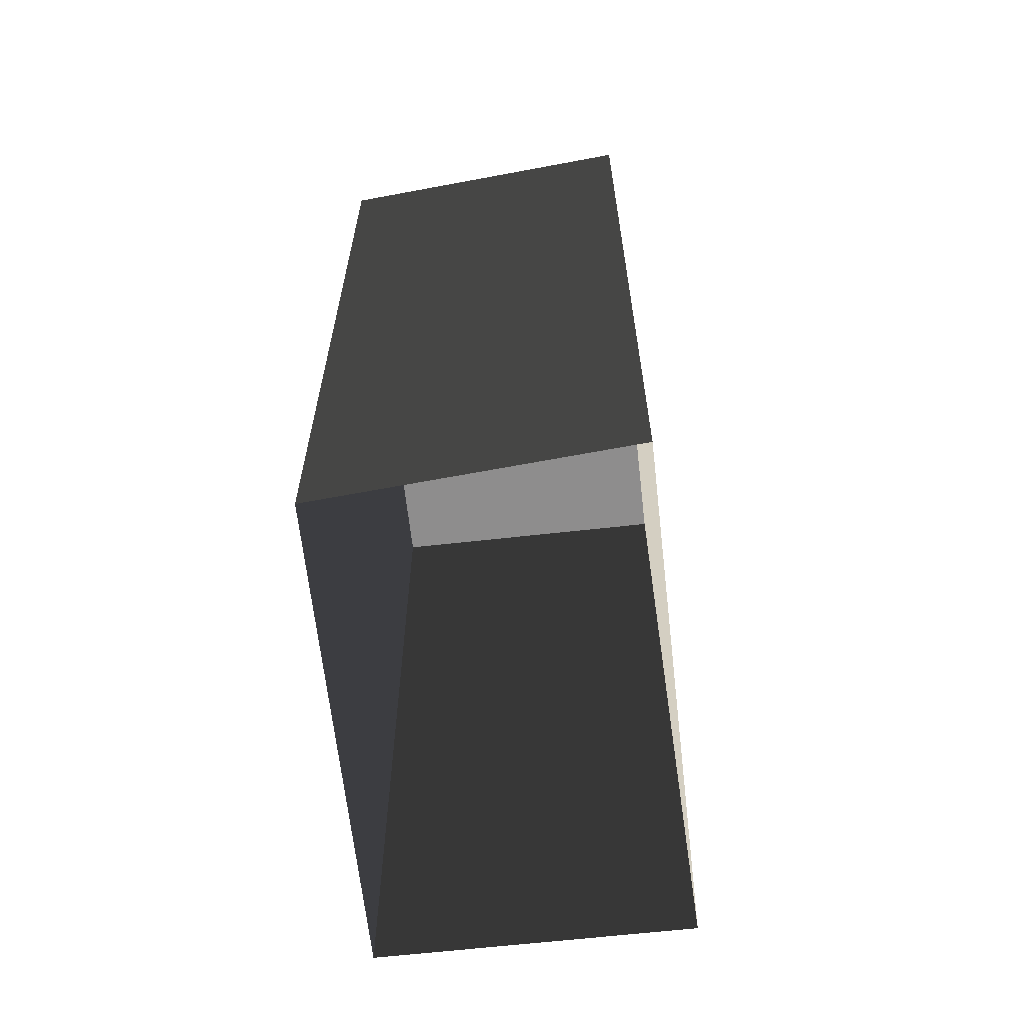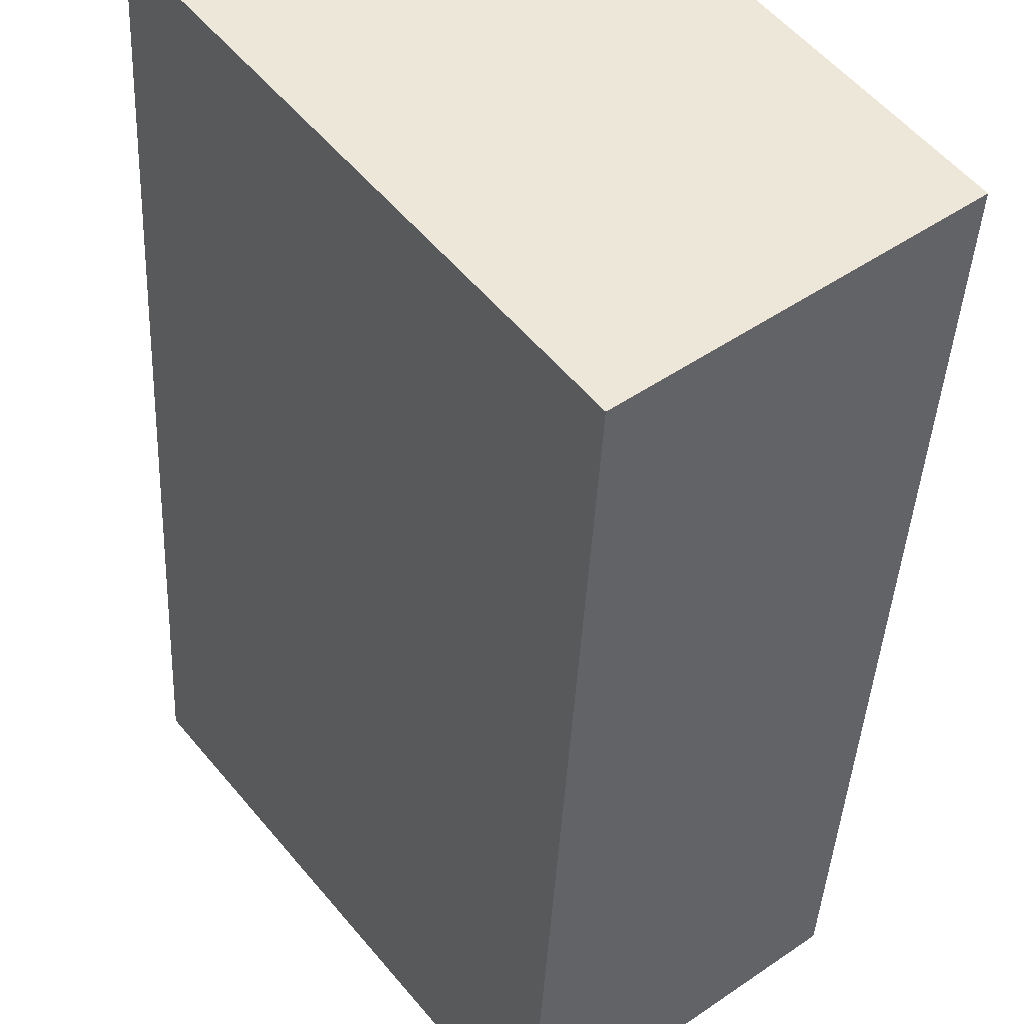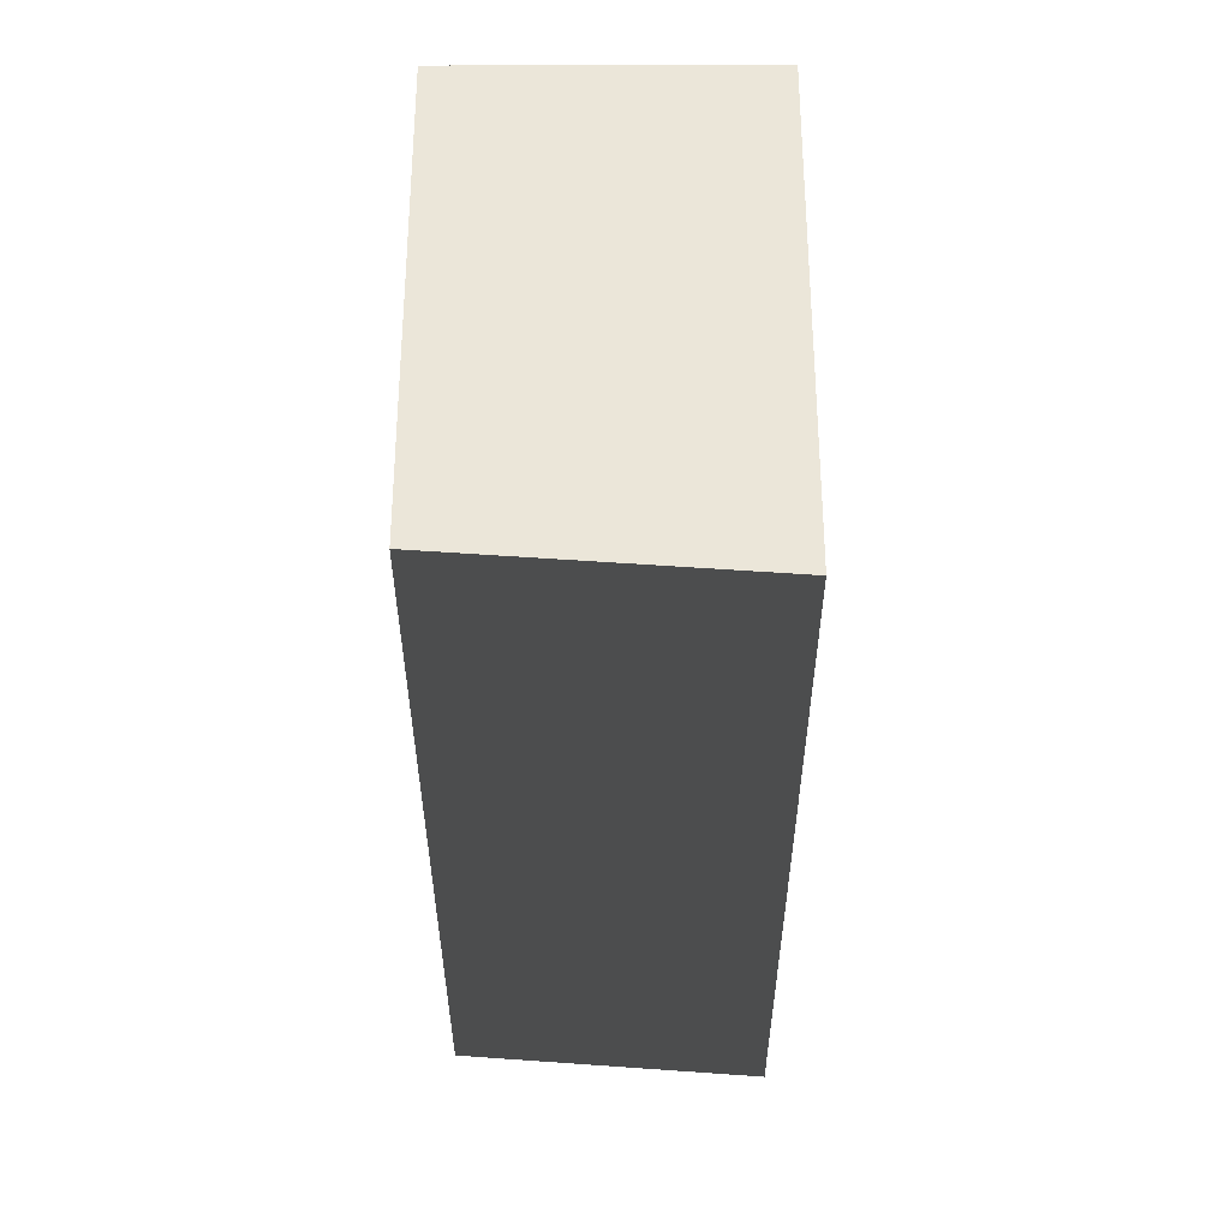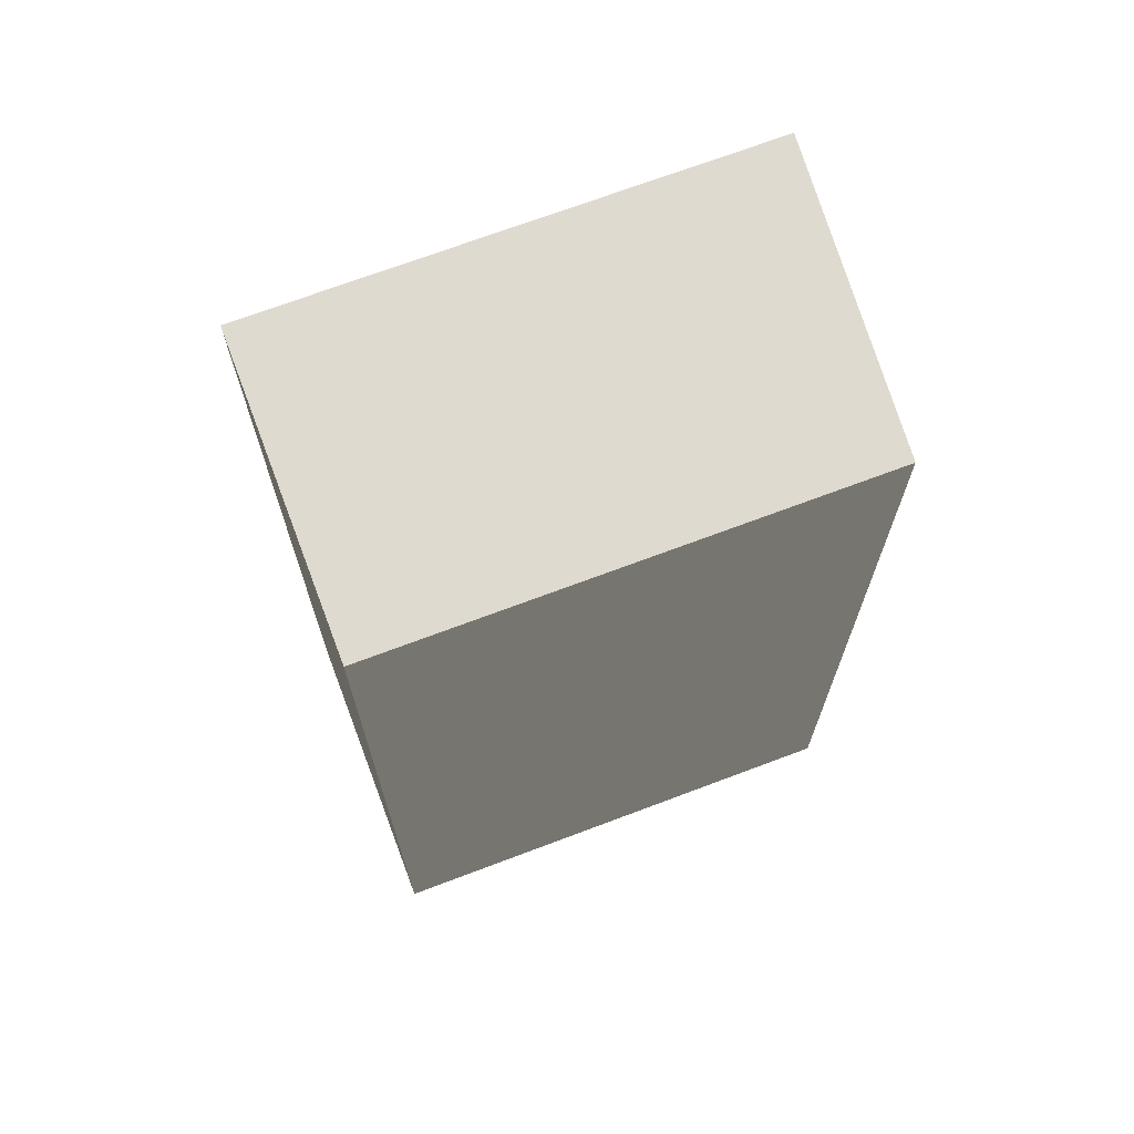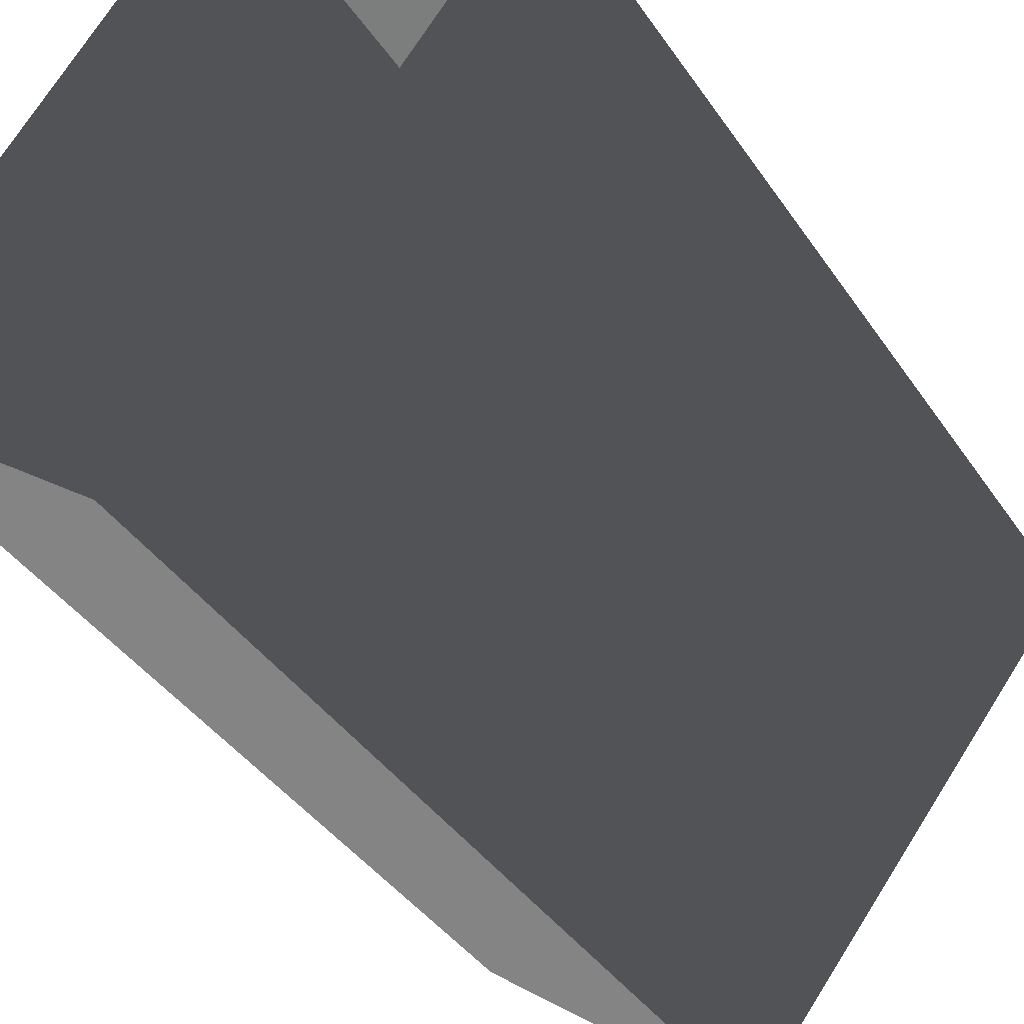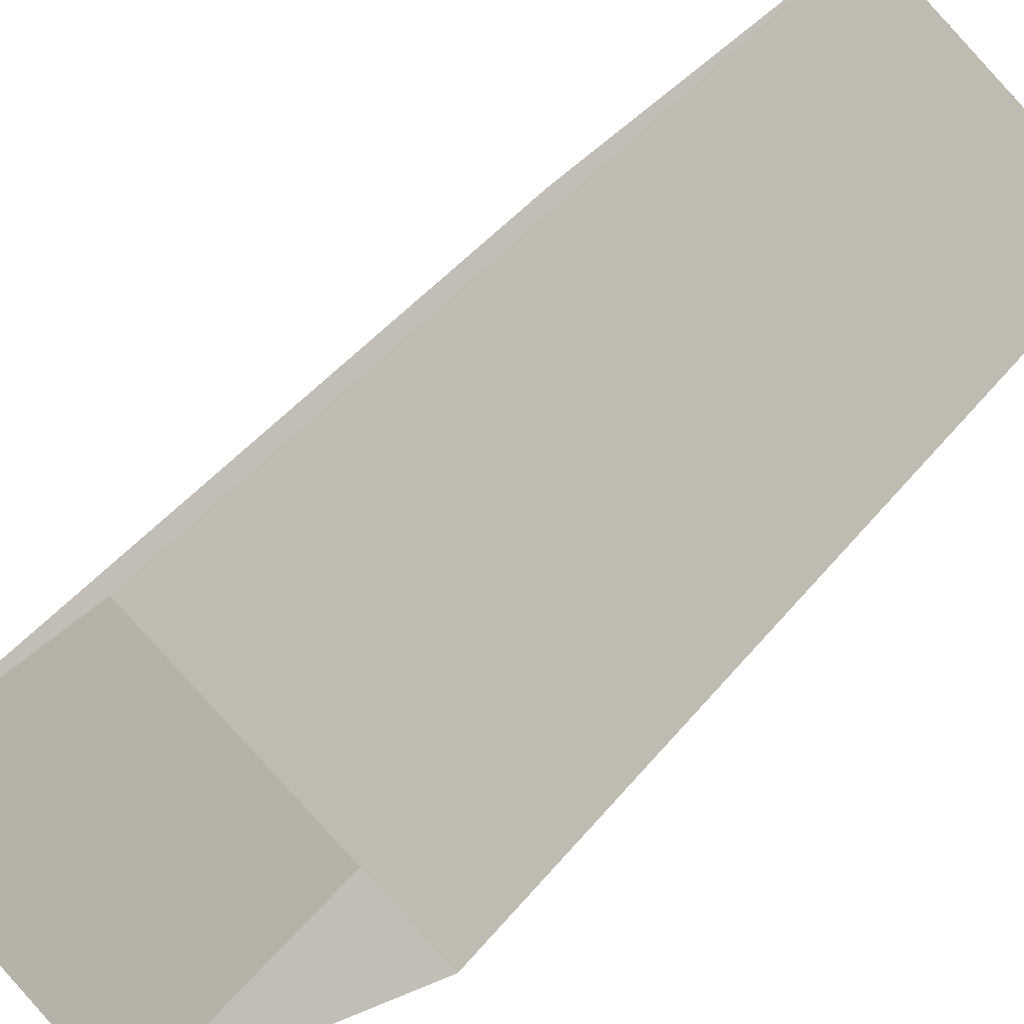
<metadata>
{"format":"obj","ext":"obj","renderer":"f3d","projection":"perspective","resolution":1024,"background":"white","views":[{"elev":-64.7,"azim":44.6,"up":"+Y"},{"elev":-39.3,"azim":177.3,"up":"+Z"},{"elev":56.5,"azim":38.1,"up":"+Y"},{"elev":70.7,"azim":-72.5,"up":"+Y"},{"elev":-38.8,"azim":30.1,"up":"+Z"},{"elev":43.7,"azim":35.7,"up":"+Z"}]}
</metadata>
<code>
v  -2.014 0 -16.91
v  -16.46 0 -5.535
v  -2.014 52.5 -16.91
v  -16.46 52.5 -5.535
v  16.46 0 6.656
v  16.46 52.5 6.656
v  1.175 0 16.91
v  1.175 52.5 16.91
g BuildingMaster_1999193637234464363200000000_0
f 1 2 3
f 2 4 3
f 5 1 6
f 1 3 6
f 7 5 8
f 5 6 8
f 2 7 4
f 7 8 4
g BuildingMaster_1999193637234464363200000000_1
f 3 8 6
f 8 3 4

</code>
